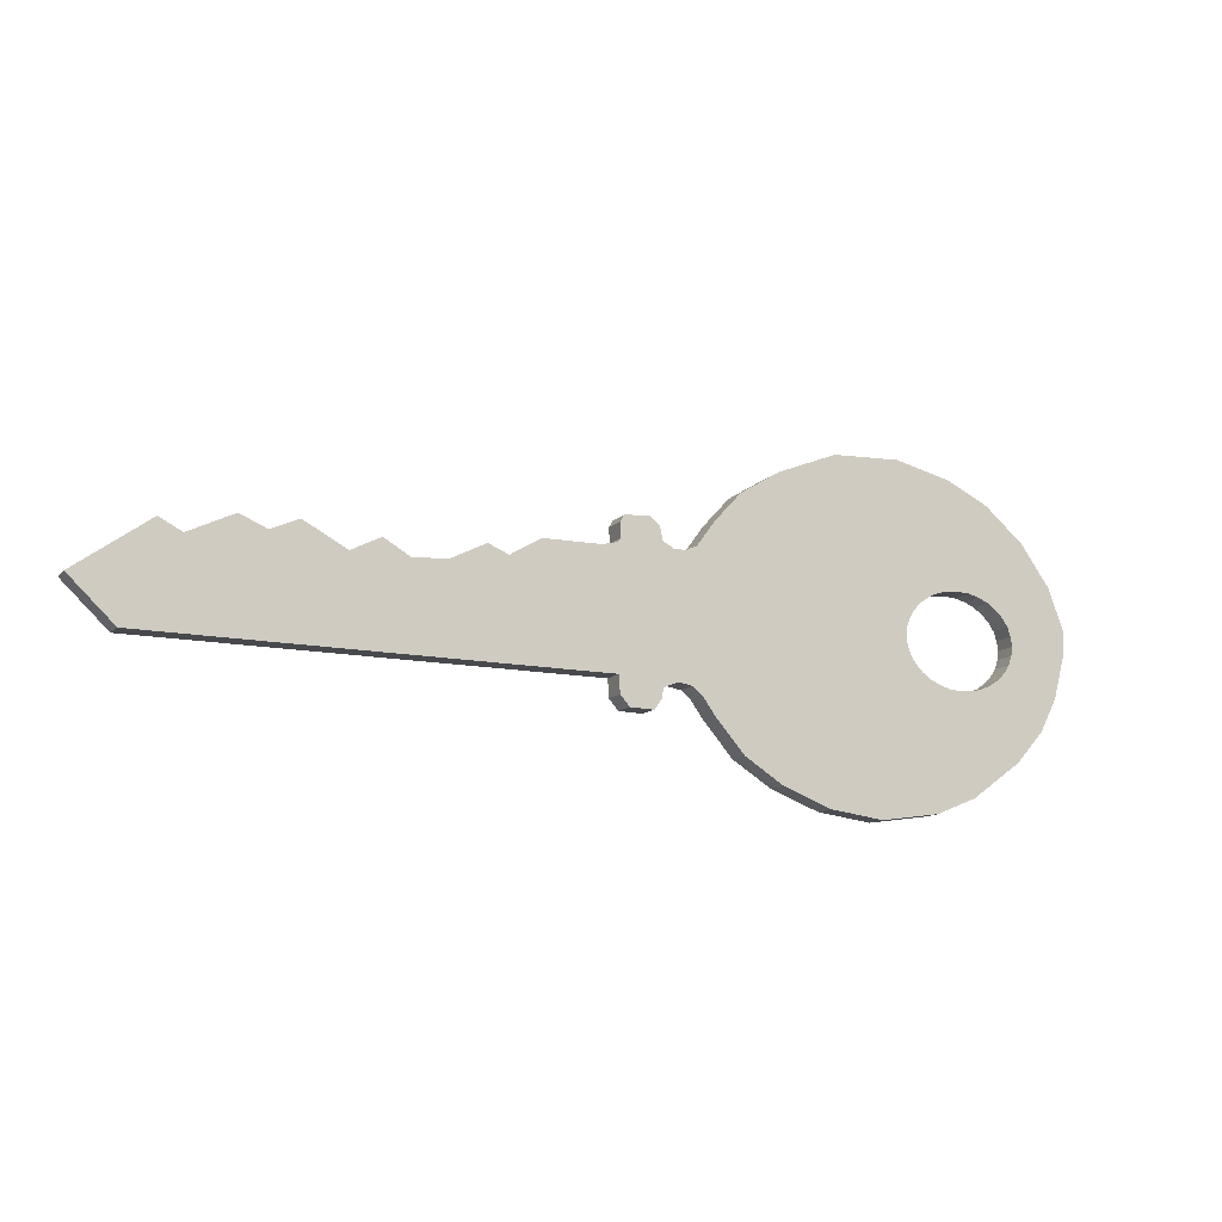
<metadata>
{"format":"obj","ext":"obj","renderer":"f3d","projection":"perspective","resolution":1024,"background":"white","views":[{"elev":-12.2,"azim":154.3,"up":"+Y"}]}
</metadata>
<code>
o mesh0
v 0.003365 0.000295 -8.1e-05
v 0.003886 -8.6e-05 -8.1e-05
v 0.003566 -0.000389 -8.1e-05
v 0.003203 0.000213 -8.1e-05
v 0.000373 -0.000401 -8.1e-05
v 0.00269 0.000287 -8.1e-05
v 0.002883 0.000368 -8.1e-05
v 0.002184 0.000213 -8.1e-05
v 0.002494 0.000376 -8.1e-05
v 0.001788 0.000213 -8.1e-05
v 0.001974 0.00032 -8.1e-05
v 0.001539 0.000226 -8.1e-05
v -0.001793 3.8e-05 -8.1e-05
v 0.001135 0.000295 -8.1e-05
v 0.001283 0.000356 -8.1e-05
v 0.000909 0.000427 -8.1e-05
v 0.00049 0.000432 -8.1e-05
v 0.000389 0.000457 -8.1e-05
v 0.000358 0.000488 -8.1e-05
v -4.6e-05 -0.000419 -8.1e-05
v -0.000155 -0.000437 -8.1e-05
v -0.000224 -0.000495 -8.1e-05
v 0.000366 -0.000531 -8.1e-05
v -0.000318 -0.000625 -8.1e-05
v 5.6e-05 -0.000462 -8.1e-05
v 0.000297 -0.000607 -8.1e-05
v 0.000124 -0.000612 -8.1e-05
v 7.1e-05 -0.000538 -8.1e-05
v -0.000528 -0.000864 -8.1e-05
v -0.000815 -0.001044 -8.1e-05
v -0.001171 -0.001176 -8.1e-05
v -0.001567 -0.001227 -8.1e-05
v -0.001801 -3e-05 -8.1e-05
v -0.002004 -0.001163 -8.1e-05
v -0.001826 -9.7e-05 -8.1e-05
v -0.001867 -0.000155 -8.1e-05
v -0.00192 -0.000208 -8.1e-05
v -0.001986 -0.000251 -8.1e-05
v -0.00206 -0.000284 -8.1e-05
v -0.002306 -0.001039 -8.1e-05
v -0.002141 -0.000305 -8.1e-05
v -0.002225 -0.00031 -8.1e-05
v -0.002311 -0.000305 -8.1e-05
v -0.002672 -0.000775 -8.1e-05
v -0.002393 -0.000284 -8.1e-05
v -0.002466 -0.000251 -8.1e-05
v -0.002532 -0.000208 -8.1e-05
v -0.002586 -0.000155 -8.1e-05
v -0.002626 -9.7e-05 -8.1e-05
v -0.002649 -3e-05 -8.1e-05
v -0.002659 3.8e-05 -8.1e-05
v -0.003091 5e-06 -8.1e-05
v -0.00288 -0.000544 -8.1e-05
v -0.003005 -0.000307 -8.1e-05
v -0.002774 0.000782 -8.1e-05
v -0.002649 0.000107 -8.1e-05
v -0.002626 0.000173 -8.1e-05
v -0.002586 0.000231 -8.1e-05
v -0.002532 0.000284 -8.1e-05
v -0.00299 0.000483 -8.1e-05
v -0.003106 0.00017 -8.1e-05
v -0.002484 0.001026 -8.1e-05
v -0.002466 0.000328 -8.1e-05
v -0.002393 0.000361 -8.1e-05
v -0.002311 0.000381 -8.1e-05
v -0.002225 0.000386 -8.1e-05
v -0.002167 0.001176 -8.1e-05
v -0.002141 0.000381 -8.1e-05
v -0.00206 0.000361 -8.1e-05
v -0.001986 0.000328 -8.1e-05
v -0.00192 0.000284 -8.1e-05
v -0.001867 0.000231 -8.1e-05
v -0.001826 0.000173 -8.1e-05
v -0.001801 0.000107 -8.1e-05
v -0.001755 0.00127 -8.1e-05
v -0.001257 0.001245 -8.1e-05
v -0.000815 0.001069 -8.1e-05
v -0.000521 0.000889 -8.1e-05
v -0.000325 0.000676 -8.1e-05
v -0.000193 0.000495 -8.1e-05
v -0.000107 0.000457 -8.1e-05
v -2.3e-05 0.000457 -8.1e-05
v 0.000335 0.000645 -8.1e-05
v 0.000366 0.000594 -8.1e-05
v 5.6e-05 0.0005 -8.1e-05
v 0.00015 0.000658 -8.1e-05
v 7.9e-05 0.000602 -8.1e-05
v 0.003566 -0.000389 8.6e-05
v 0.003886 -8.6e-05 8.6e-05
v 0.003365 0.000295 8.6e-05
v 0.003203 0.000213 8.6e-05
v 0.000373 -0.000401 8.6e-05
v 0.00269 0.000287 8.6e-05
v 0.002883 0.000368 8.6e-05
v 0.002184 0.000213 8.6e-05
v 0.002494 0.000376 8.6e-05
v 0.001788 0.000213 8.6e-05
v 0.001974 0.00032 8.6e-05
v 0.001539 0.000226 8.6e-05
v -0.001793 3.8e-05 8.6e-05
v 0.001135 0.000295 8.6e-05
v 0.001283 0.000356 8.6e-05
v 0.000909 0.000427 8.6e-05
v 0.00049 0.000432 8.6e-05
v 0.000389 0.000457 8.6e-05
v 0.000358 0.000488 8.6e-05
v -4.6e-05 -0.000419 8.6e-05
v -0.000155 -0.000437 8.6e-05
v -0.000224 -0.000495 8.6e-05
v 0.000366 -0.000531 8.6e-05
v -0.000318 -0.000625 8.6e-05
v 5.6e-05 -0.000462 8.6e-05
v 0.000297 -0.000607 8.6e-05
v 0.000124 -0.000612 8.6e-05
v 7.1e-05 -0.000538 8.6e-05
v -0.000528 -0.000864 8.6e-05
v -0.000815 -0.001044 8.6e-05
v -0.001171 -0.001176 8.6e-05
v -0.001567 -0.001227 8.6e-05
v -0.001801 -3e-05 8.6e-05
v -0.002004 -0.001163 8.6e-05
v -0.001826 -9.7e-05 8.6e-05
v -0.001867 -0.000155 8.6e-05
v -0.00192 -0.000208 8.6e-05
v -0.001986 -0.000251 8.6e-05
v -0.00206 -0.000284 8.6e-05
v -0.002306 -0.001039 8.6e-05
v -0.002141 -0.000305 8.6e-05
v -0.002225 -0.00031 8.6e-05
v -0.002311 -0.000305 8.6e-05
v -0.002672 -0.000775 8.6e-05
v -0.002393 -0.000284 8.6e-05
v -0.002466 -0.000251 8.6e-05
v -0.002532 -0.000208 8.6e-05
v -0.002586 -0.000155 8.6e-05
v -0.002626 -9.7e-05 8.6e-05
v -0.002649 -3e-05 8.6e-05
v -0.002659 3.8e-05 8.6e-05
v -0.003091 5e-06 8.6e-05
v -0.00288 -0.000544 8.6e-05
v -0.003005 -0.000307 8.6e-05
v -0.002774 0.000782 8.6e-05
v -0.002649 0.000107 8.6e-05
v -0.002626 0.000173 8.6e-05
v -0.002586 0.000231 8.6e-05
v -0.002532 0.000284 8.6e-05
v -0.00299 0.000483 8.6e-05
v -0.003106 0.00017 8.6e-05
v -0.002484 0.001026 8.6e-05
v -0.002466 0.000328 8.6e-05
v -0.002393 0.000361 8.6e-05
v -0.002311 0.000381 8.6e-05
v -0.002225 0.000386 8.6e-05
v -0.002167 0.001176 8.6e-05
v -0.002141 0.000381 8.6e-05
v -0.00206 0.000361 8.6e-05
v -0.001986 0.000328 8.6e-05
v -0.00192 0.000284 8.6e-05
v -0.001867 0.000231 8.6e-05
v -0.001826 0.000173 8.6e-05
v -0.001801 0.000107 8.6e-05
v -0.001755 0.00127 8.6e-05
v -0.001257 0.001245 8.6e-05
v -0.000815 0.001069 8.6e-05
v -0.000521 0.000889 8.6e-05
v -0.000325 0.000676 8.6e-05
v -0.000193 0.000495 8.6e-05
v -0.000107 0.000457 8.6e-05
v -2.3e-05 0.000457 8.6e-05
v 0.000335 0.000645 8.6e-05
v 0.000366 0.000594 8.6e-05
v 5.6e-05 0.0005 8.6e-05
v 0.00015 0.000658 8.6e-05
v 7.9e-05 0.000602 8.6e-05
v -0.001986 -0.000251 8.6e-05
v -0.00192 -0.000208 8.6e-05
v -0.00192 -0.000208 -8.1e-05
v -0.001986 -0.000251 -8.1e-05
v -0.001755 0.00127 8.6e-05
v -0.001257 0.001245 8.6e-05
v -0.001257 0.001245 -8.1e-05
v -0.001755 0.00127 -8.1e-05
v 0.000909 0.000427 8.6e-05
v 0.001135 0.000295 8.6e-05
v 0.001135 0.000295 -8.1e-05
v 0.000909 0.000427 -8.1e-05
v -0.001826 -9.7e-05 8.6e-05
v -0.001801 -3e-05 8.6e-05
v -0.001801 -3e-05 -8.1e-05
v -0.001826 -9.7e-05 -8.1e-05
v -0.002484 0.001026 8.6e-05
v -0.002167 0.001176 8.6e-05
v -0.002167 0.001176 -8.1e-05
v -0.002484 0.001026 -8.1e-05
v 0.000389 0.000457 8.6e-05
v 0.00049 0.000432 8.6e-05
v 0.00049 0.000432 -8.1e-05
v 0.000389 0.000457 -8.1e-05
v -0.00192 -0.000208 8.6e-05
v -0.001867 -0.000155 8.6e-05
v -0.001867 -0.000155 -8.1e-05
v -0.00192 -0.000208 -8.1e-05
v -0.002774 0.000782 8.6e-05
v -0.002484 0.001026 8.6e-05
v -0.002484 0.001026 -8.1e-05
v -0.002774 0.000782 -8.1e-05
v 0.000373 -0.000401 8.6e-05
v 0.000366 -0.000531 8.6e-05
v 0.000366 -0.000531 -8.1e-05
v 0.000373 -0.000401 -8.1e-05
v -0.002466 0.000328 8.6e-05
v -0.002532 0.000284 8.6e-05
v -0.002532 0.000284 -8.1e-05
v -0.002466 0.000328 -8.1e-05
v -0.002672 -0.000775 8.6e-05
v -0.00288 -0.000544 8.6e-05
v -0.00288 -0.000544 -8.1e-05
v -0.002672 -0.000775 -8.1e-05
v 0.00015 0.000658 8.6e-05
v 0.000335 0.000645 8.6e-05
v 0.000335 0.000645 -8.1e-05
v 0.00015 0.000658 -8.1e-05
v -0.002225 -0.00031 8.6e-05
v -0.002141 -0.000305 8.6e-05
v -0.002141 -0.000305 -8.1e-05
v -0.002225 -0.00031 -8.1e-05
v -0.002306 -0.001039 8.6e-05
v -0.002672 -0.000775 8.6e-05
v -0.002672 -0.000775 -8.1e-05
v -0.002306 -0.001039 -8.1e-05
v 7.9e-05 0.000602 8.6e-05
v 0.00015 0.000658 8.6e-05
v 0.00015 0.000658 -8.1e-05
v 7.9e-05 0.000602 -8.1e-05
v -0.002532 0.000284 8.6e-05
v -0.002586 0.000231 8.6e-05
v -0.002586 0.000231 -8.1e-05
v -0.002532 0.000284 -8.1e-05
v -0.001567 -0.001227 8.6e-05
v -0.002004 -0.001163 8.6e-05
v -0.002004 -0.001163 -8.1e-05
v -0.001567 -0.001227 -8.1e-05
v 5.6e-05 0.0005 8.6e-05
v 7.9e-05 0.000602 8.6e-05
v 7.9e-05 0.000602 -8.1e-05
v 5.6e-05 0.0005 -8.1e-05
v -0.001801 0.000107 8.6e-05
v -0.001826 0.000173 8.6e-05
v -0.001826 0.000173 -8.1e-05
v -0.001801 0.000107 -8.1e-05
v -0.002004 -0.001163 8.6e-05
v -0.002306 -0.001039 8.6e-05
v -0.002306 -0.001039 -8.1e-05
v -0.002004 -0.001163 -8.1e-05
v 0.000366 0.000594 8.6e-05
v 0.000358 0.000488 8.6e-05
v 0.000358 0.000488 -8.1e-05
v 0.000366 0.000594 -8.1e-05
v -0.001986 0.000328 8.6e-05
v -0.00206 0.000361 8.6e-05
v -0.00206 0.000361 -8.1e-05
v -0.001986 0.000328 -8.1e-05
v -0.001171 -0.001176 8.6e-05
v -0.001567 -0.001227 8.6e-05
v -0.001567 -0.001227 -8.1e-05
v -0.001171 -0.001176 -8.1e-05
v -0.000107 0.000457 8.6e-05
v -2.3e-05 0.000457 8.6e-05
v -2.3e-05 0.000457 -8.1e-05
v -0.000107 0.000457 -8.1e-05
v -0.001793 3.8e-05 8.6e-05
v -0.001801 0.000107 8.6e-05
v -0.001801 0.000107 -8.1e-05
v -0.001793 3.8e-05 -8.1e-05
v -0.00299 0.000483 8.6e-05
v -0.002774 0.000782 8.6e-05
v -0.002774 0.000782 -8.1e-05
v -0.00299 0.000483 -8.1e-05
v -2.3e-05 0.000457 8.6e-05
v 5.6e-05 0.0005 8.6e-05
v 5.6e-05 0.0005 -8.1e-05
v -2.3e-05 0.000457 -8.1e-05
v -0.001826 0.000173 8.6e-05
v -0.001867 0.000231 8.6e-05
v -0.001867 0.000231 -8.1e-05
v -0.001826 0.000173 -8.1e-05
v -0.003106 0.00017 8.6e-05
v -0.00299 0.000483 8.6e-05
v -0.00299 0.000483 -8.1e-05
v -0.003106 0.00017 -8.1e-05
v -4.6e-05 -0.000419 8.6e-05
v -0.000155 -0.000437 8.6e-05
v -0.000155 -0.000437 -8.1e-05
v -4.6e-05 -0.000419 -8.1e-05
v -0.002626 -9.7e-05 8.6e-05
v -0.002586 -0.000155 8.6e-05
v -0.002586 -0.000155 -8.1e-05
v -0.002626 -9.7e-05 -8.1e-05
v -0.003091 5e-06 8.6e-05
v -0.003106 0.00017 8.6e-05
v -0.003106 0.00017 -8.1e-05
v -0.003091 5e-06 -8.1e-05
v 5.6e-05 -0.000462 8.6e-05
v -4.6e-05 -0.000419 8.6e-05
v -4.6e-05 -0.000419 -8.1e-05
v 5.6e-05 -0.000462 -8.1e-05
v 0.003365 0.000295 8.6e-05
v 0.003886 -8.6e-05 8.6e-05
v 0.003886 -8.6e-05 -8.1e-05
v 0.003365 0.000295 -8.1e-05
v -0.002586 -0.000155 8.6e-05
v -0.002532 -0.000208 8.6e-05
v -0.002532 -0.000208 -8.1e-05
v -0.002586 -0.000155 -8.1e-05
v -0.003005 -0.000307 8.6e-05
v -0.003091 5e-06 8.6e-05
v -0.003091 5e-06 -8.1e-05
v -0.003005 -0.000307 -8.1e-05
v 7.1e-05 -0.000538 8.6e-05
v 5.6e-05 -0.000462 8.6e-05
v 5.6e-05 -0.000462 -8.1e-05
v 7.1e-05 -0.000538 -8.1e-05
v 0.003886 -8.6e-05 8.6e-05
v 0.003566 -0.000389 8.6e-05
v 0.003566 -0.000389 -8.1e-05
v 0.003886 -8.6e-05 -8.1e-05
v -0.002649 -3e-05 8.6e-05
v -0.002626 -9.7e-05 8.6e-05
v -0.002626 -9.7e-05 -8.1e-05
v -0.002649 -3e-05 -8.1e-05
v -0.00288 -0.000544 8.6e-05
v -0.003005 -0.000307 8.6e-05
v -0.003005 -0.000307 -8.1e-05
v -0.00288 -0.000544 -8.1e-05
v 0.000124 -0.000612 8.6e-05
v 7.1e-05 -0.000538 8.6e-05
v 7.1e-05 -0.000538 -8.1e-05
v 0.000124 -0.000612 -8.1e-05
v 0.003566 -0.000389 8.6e-05
v 0.000373 -0.000401 8.6e-05
v 0.000373 -0.000401 -8.1e-05
v 0.003566 -0.000389 -8.1e-05
v -0.002532 -0.000208 8.6e-05
v -0.002466 -0.000251 8.6e-05
v -0.002466 -0.000251 -8.1e-05
v -0.002532 -0.000208 -8.1e-05
v -0.002586 0.000231 8.6e-05
v -0.002626 0.000173 8.6e-05
v -0.002626 0.000173 -8.1e-05
v -0.002586 0.000231 -8.1e-05
v 0.000366 -0.000531 8.6e-05
v 0.000297 -0.000607 8.6e-05
v 0.000297 -0.000607 -8.1e-05
v 0.000366 -0.000531 -8.1e-05
v 0.003203 0.000213 8.6e-05
v 0.003365 0.000295 8.6e-05
v 0.003365 0.000295 -8.1e-05
v 0.003203 0.000213 -8.1e-05
v -0.002311 -0.000305 8.6e-05
v -0.002225 -0.00031 8.6e-05
v -0.002225 -0.00031 -8.1e-05
v -0.002311 -0.000305 -8.1e-05
v -0.00206 0.000361 8.6e-05
v -0.002141 0.000381 8.6e-05
v -0.002141 0.000381 -8.1e-05
v -0.00206 0.000361 -8.1e-05
v 0.000297 -0.000607 8.6e-05
v 0.000124 -0.000612 8.6e-05
v 0.000124 -0.000612 -8.1e-05
v 0.000297 -0.000607 -8.1e-05
v 0.002883 0.000368 8.6e-05
v 0.003203 0.000213 8.6e-05
v 0.003203 0.000213 -8.1e-05
v 0.002883 0.000368 -8.1e-05
v -0.002393 -0.000284 8.6e-05
v -0.002311 -0.000305 8.6e-05
v -0.002311 -0.000305 -8.1e-05
v -0.002393 -0.000284 -8.1e-05
v -0.002626 0.000173 8.6e-05
v -0.002649 0.000107 8.6e-05
v -0.002649 0.000107 -8.1e-05
v -0.002626 0.000173 -8.1e-05
v -0.001257 0.001245 8.6e-05
v -0.000815 0.001069 8.6e-05
v -0.000815 0.001069 -8.1e-05
v -0.001257 0.001245 -8.1e-05
v 0.00269 0.000287 8.6e-05
v 0.002883 0.000368 8.6e-05
v 0.002883 0.000368 -8.1e-05
v 0.00269 0.000287 -8.1e-05
v -0.001867 -0.000155 8.6e-05
v -0.001826 -9.7e-05 8.6e-05
v -0.001826 -9.7e-05 -8.1e-05
v -0.001867 -0.000155 -8.1e-05
v -0.002141 0.000381 8.6e-05
v -0.002225 0.000386 8.6e-05
v -0.002225 0.000386 -8.1e-05
v -0.002141 0.000381 -8.1e-05
v -0.000325 0.000676 8.6e-05
v -0.000193 0.000495 8.6e-05
v -0.000193 0.000495 -8.1e-05
v -0.000325 0.000676 -8.1e-05
v 0.002184 0.000213 8.6e-05
v 0.002494 0.000376 8.6e-05
v 0.002494 0.000376 -8.1e-05
v 0.002184 0.000213 -8.1e-05
v -0.002225 0.000386 8.6e-05
v -0.002311 0.000381 8.6e-05
v -0.002311 0.000381 -8.1e-05
v -0.002225 0.000386 -8.1e-05
v -0.00192 0.000284 8.6e-05
v -0.001986 0.000328 8.6e-05
v -0.001986 0.000328 -8.1e-05
v -0.00192 0.000284 -8.1e-05
v -0.000815 0.001069 8.6e-05
v -0.000521 0.000889 8.6e-05
v -0.000521 0.000889 -8.1e-05
v -0.000815 0.001069 -8.1e-05
v 0.002494 0.000376 8.6e-05
v 0.00269 0.000287 8.6e-05
v 0.00269 0.000287 -8.1e-05
v 0.002494 0.000376 -8.1e-05
v -0.002311 0.000381 8.6e-05
v -0.002393 0.000361 8.6e-05
v -0.002393 0.000361 -8.1e-05
v -0.002311 0.000381 -8.1e-05
v -0.00206 -0.000284 8.6e-05
v -0.001986 -0.000251 8.6e-05
v -0.001986 -0.000251 -8.1e-05
v -0.00206 -0.000284 -8.1e-05
v -0.000193 0.000495 8.6e-05
v -0.000107 0.000457 8.6e-05
v -0.000107 0.000457 -8.1e-05
v -0.000193 0.000495 -8.1e-05
v 0.001974 0.00032 8.6e-05
v 0.002184 0.000213 8.6e-05
v 0.002184 0.000213 -8.1e-05
v 0.001974 0.00032 -8.1e-05
v -0.001867 0.000231 8.6e-05
v -0.00192 0.000284 8.6e-05
v -0.00192 0.000284 -8.1e-05
v -0.001867 0.000231 -8.1e-05
v -0.000521 0.000889 8.6e-05
v -0.000325 0.000676 8.6e-05
v -0.000325 0.000676 -8.1e-05
v -0.000521 0.000889 -8.1e-05
v 0.001539 0.000226 8.6e-05
v 0.001788 0.000213 8.6e-05
v 0.001788 0.000213 -8.1e-05
v 0.001539 0.000226 -8.1e-05
v -0.002141 -0.000305 8.6e-05
v -0.00206 -0.000284 8.6e-05
v -0.00206 -0.000284 -8.1e-05
v -0.002141 -0.000305 -8.1e-05
v -0.000155 -0.000437 8.6e-05
v -0.000224 -0.000495 8.6e-05
v -0.000224 -0.000495 -8.1e-05
v -0.000155 -0.000437 -8.1e-05
v 0.001788 0.000213 8.6e-05
v 0.001974 0.00032 8.6e-05
v 0.001974 0.00032 -8.1e-05
v 0.001788 0.000213 -8.1e-05
v -0.002659 3.8e-05 8.6e-05
v -0.002649 -3e-05 8.6e-05
v -0.002649 -3e-05 -8.1e-05
v -0.002659 3.8e-05 -8.1e-05
v -0.000224 -0.000495 8.6e-05
v -0.000318 -0.000625 8.6e-05
v -0.000318 -0.000625 -8.1e-05
v -0.000224 -0.000495 -8.1e-05
v 0.001283 0.000356 8.6e-05
v 0.001539 0.000226 8.6e-05
v 0.001539 0.000226 -8.1e-05
v 0.001283 0.000356 -8.1e-05
v -0.002393 0.000361 8.6e-05
v -0.002466 0.000328 8.6e-05
v -0.002466 0.000328 -8.1e-05
v -0.002393 0.000361 -8.1e-05
v -0.000318 -0.000625 8.6e-05
v -0.000528 -0.000864 8.6e-05
v -0.000528 -0.000864 -8.1e-05
v -0.000318 -0.000625 -8.1e-05
v 0.001135 0.000295 8.6e-05
v 0.001283 0.000356 8.6e-05
v 0.001283 0.000356 -8.1e-05
v 0.001135 0.000295 -8.1e-05
v -0.002466 -0.000251 8.6e-05
v -0.002393 -0.000284 8.6e-05
v -0.002393 -0.000284 -8.1e-05
v -0.002466 -0.000251 -8.1e-05
v -0.000528 -0.000864 8.6e-05
v -0.000815 -0.001044 8.6e-05
v -0.000815 -0.001044 -8.1e-05
v -0.000528 -0.000864 -8.1e-05
v 0.000335 0.000645 8.6e-05
v 0.000366 0.000594 8.6e-05
v 0.000366 0.000594 -8.1e-05
v 0.000335 0.000645 -8.1e-05
v -0.002649 0.000107 8.6e-05
v -0.002659 3.8e-05 8.6e-05
v -0.002659 3.8e-05 -8.1e-05
v -0.002649 0.000107 -8.1e-05
v -0.000815 -0.001044 8.6e-05
v -0.001171 -0.001176 8.6e-05
v -0.001171 -0.001176 -8.1e-05
v -0.000815 -0.001044 -8.1e-05
v 0.00049 0.000432 8.6e-05
v 0.000909 0.000427 8.6e-05
v 0.000909 0.000427 -8.1e-05
v 0.00049 0.000432 -8.1e-05
v -0.001801 -3e-05 8.6e-05
v -0.001793 3.8e-05 8.6e-05
v -0.001793 3.8e-05 -8.1e-05
v -0.001801 -3e-05 -8.1e-05
v -0.002167 0.001176 8.6e-05
v -0.001755 0.00127 8.6e-05
v -0.001755 0.00127 -8.1e-05
v -0.002167 0.001176 -8.1e-05
v 0.000358 0.000488 8.6e-05
v 0.000389 0.000457 8.6e-05
v 0.000389 0.000457 -8.1e-05
v 0.000358 0.000488 -8.1e-05
f 1 2 3
f 3 4 1
f 3 5 4
f 5 6 4
f 6 7 4
f 5 8 6
f 8 9 6
f 5 10 8
f 10 11 8
f 5 12 10
f 5 13 12
f 12 13 14
f 14 15 12
f 13 16 14
f 13 17 16
f 13 18 17
f 13 19 18
f 5 20 13
f 20 21 13
f 21 22 13
f 5 23 20
f 22 24 13
f 23 25 20
f 23 26 25
f 26 27 25
f 27 28 25
f 24 29 13
f 29 30 13
f 30 31 13
f 31 32 13
f 32 33 13
f 32 34 33
f 34 35 33
f 34 36 35
f 34 37 36
f 34 38 37
f 34 39 38
f 34 40 39
f 40 41 39
f 40 42 41
f 40 43 42
f 40 44 43
f 44 45 43
f 44 46 45
f 44 47 46
f 44 48 47
f 44 49 48
f 44 50 49
f 44 51 50
f 44 52 51
f 44 53 52
f 53 54 52
f 51 52 55
f 56 51 55
f 57 56 55
f 58 57 55
f 59 58 55
f 52 60 55
f 52 61 60
f 59 55 62
f 63 59 62
f 64 63 62
f 65 64 62
f 66 65 62
f 66 62 67
f 68 66 67
f 69 68 67
f 70 69 67
f 71 70 67
f 72 71 67
f 73 72 67
f 74 73 67
f 13 74 75
f 74 67 75
f 13 75 76
f 13 76 77
f 13 77 78
f 13 78 79
f 13 79 80
f 13 80 81
f 13 82 19
f 13 81 82
f 82 83 19
f 84 19 83
f 82 85 83
f 85 86 83
f 85 87 86
f 88 89 90
f 90 91 88
f 91 92 88
f 91 93 92
f 91 94 93
f 93 95 92
f 93 96 95
f 95 97 92
f 95 98 97
f 97 99 92
f 99 100 92
f 101 100 99
f 99 102 101
f 101 103 100
f 103 104 100
f 104 105 100
f 105 106 100
f 100 107 92
f 100 108 107
f 100 109 108
f 107 110 92
f 100 111 109
f 107 112 110
f 112 113 110
f 112 114 113
f 112 115 114
f 100 116 111
f 100 117 116
f 100 118 117
f 100 119 118
f 100 120 119
f 120 121 119
f 120 122 121
f 122 123 121
f 123 124 121
f 124 125 121
f 125 126 121
f 126 127 121
f 126 128 127
f 128 129 127
f 129 130 127
f 130 131 127
f 130 132 131
f 132 133 131
f 133 134 131
f 134 135 131
f 135 136 131
f 136 137 131
f 137 138 131
f 138 139 131
f 139 140 131
f 139 141 140
f 142 139 138
f 142 138 143
f 142 143 144
f 142 144 145
f 142 145 146
f 142 147 139
f 147 148 139
f 149 142 146
f 149 146 150
f 149 150 151
f 149 151 152
f 149 152 153
f 154 149 153
f 154 153 155
f 154 155 156
f 154 156 157
f 154 157 158
f 154 158 159
f 154 159 160
f 154 160 161
f 162 154 161
f 162 161 100
f 163 162 100
f 164 163 100
f 165 164 100
f 166 165 100
f 167 166 100
f 168 167 100
f 106 169 100
f 169 168 100
f 106 170 169
f 106 171 170
f 170 172 169
f 170 173 172
f 173 174 172
f 175 176 177
f 178 175 177
f 179 180 181
f 182 179 181
f 183 184 185
f 186 183 185
f 187 188 189
f 190 187 189
f 191 192 193
f 194 191 193
f 195 196 197
f 198 195 197
f 199 200 201
f 202 199 201
f 203 204 205
f 206 203 205
f 207 208 209
f 210 207 209
f 211 212 213
f 214 211 213
f 215 216 217
f 218 215 217
f 219 220 221
f 222 219 221
f 223 224 225
f 226 223 225
f 227 228 229
f 230 227 229
f 231 232 233
f 234 231 233
f 235 236 237
f 238 235 237
f 239 240 241
f 242 239 241
f 243 244 245
f 246 243 245
f 247 248 249
f 250 247 249
f 251 252 253
f 254 251 253
f 255 256 257
f 258 255 257
f 259 260 261
f 262 259 261
f 263 264 265
f 266 263 265
f 267 268 269
f 270 267 269
f 271 272 273
f 274 271 273
f 275 276 277
f 278 275 277
f 279 280 281
f 282 279 281
f 283 284 285
f 286 283 285
f 287 288 289
f 290 287 289
f 291 292 293
f 294 291 293
f 295 296 297
f 298 295 297
f 299 300 301
f 302 299 301
f 303 304 305
f 306 303 305
f 307 308 309
f 310 307 309
f 311 312 313
f 314 311 313
f 315 316 317
f 318 315 317
f 319 320 321
f 322 319 321
f 323 324 325
f 326 323 325
f 327 328 329
f 330 327 329
f 331 332 333
f 334 331 333
f 335 336 337
f 338 335 337
f 339 340 341
f 342 339 341
f 343 344 345
f 346 343 345
f 347 348 349
f 350 347 349
f 351 352 353
f 354 351 353
f 355 356 357
f 358 355 357
f 359 360 361
f 362 359 361
f 363 364 365
f 366 363 365
f 367 368 369
f 370 367 369
f 371 372 373
f 374 371 373
f 375 376 377
f 378 375 377
f 379 380 381
f 382 379 381
f 383 384 385
f 386 383 385
f 387 388 389
f 390 387 389
f 391 392 393
f 394 391 393
f 395 396 397
f 398 395 397
f 399 400 401
f 402 399 401
f 403 404 405
f 406 403 405
f 407 408 409
f 410 407 409
f 411 412 413
f 414 411 413
f 415 416 417
f 418 415 417
f 419 420 421
f 422 419 421
f 423 424 425
f 426 423 425
f 427 428 429
f 430 427 429
f 431 432 433
f 434 431 433
f 435 436 437
f 438 435 437
f 439 440 441
f 442 439 441
f 443 444 445
f 446 443 445
f 447 448 449
f 450 447 449
f 451 452 453
f 454 451 453
f 455 456 457
f 458 455 457
f 459 460 461
f 462 459 461
f 463 464 465
f 466 463 465
f 467 468 469
f 470 467 469
f 471 472 473
f 474 471 473
f 475 476 477
f 478 475 477
f 479 480 481
f 482 479 481
f 483 484 485
f 486 483 485
f 487 488 489
f 490 487 489
f 491 492 493
f 494 491 493
f 495 496 497
f 498 495 497
f 499 500 501
f 502 499 501
f 503 504 505
f 506 503 505
f 507 508 509
f 510 507 509
f 511 512 513
f 514 511 513
f 515 516 517
f 518 515 517
f 519 520 521
f 522 519 521

</code>
